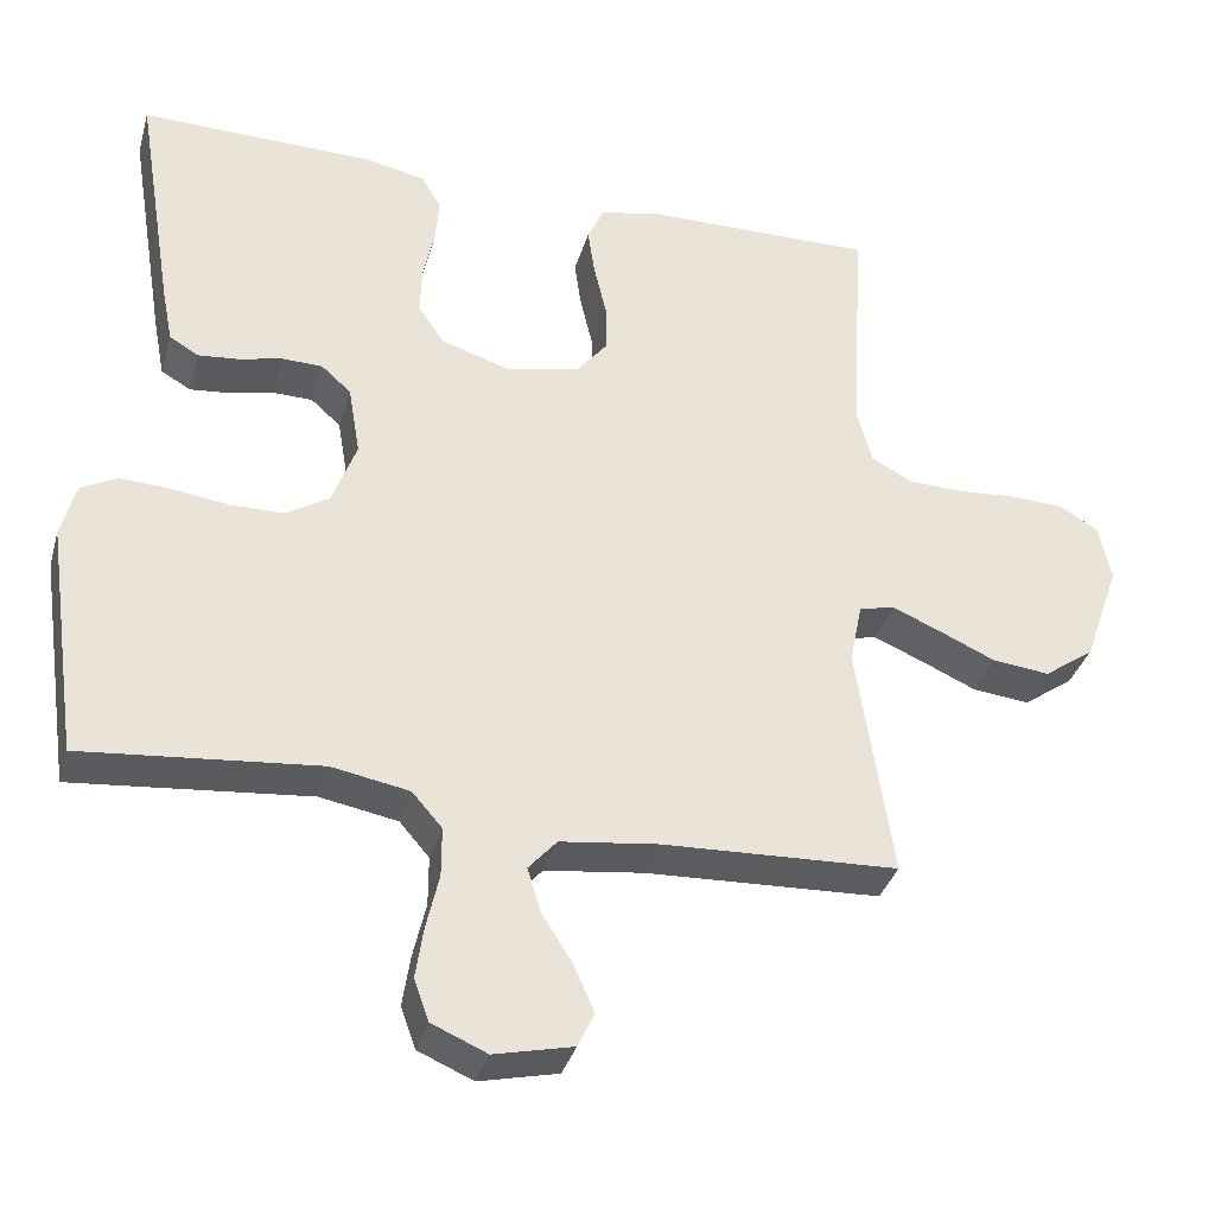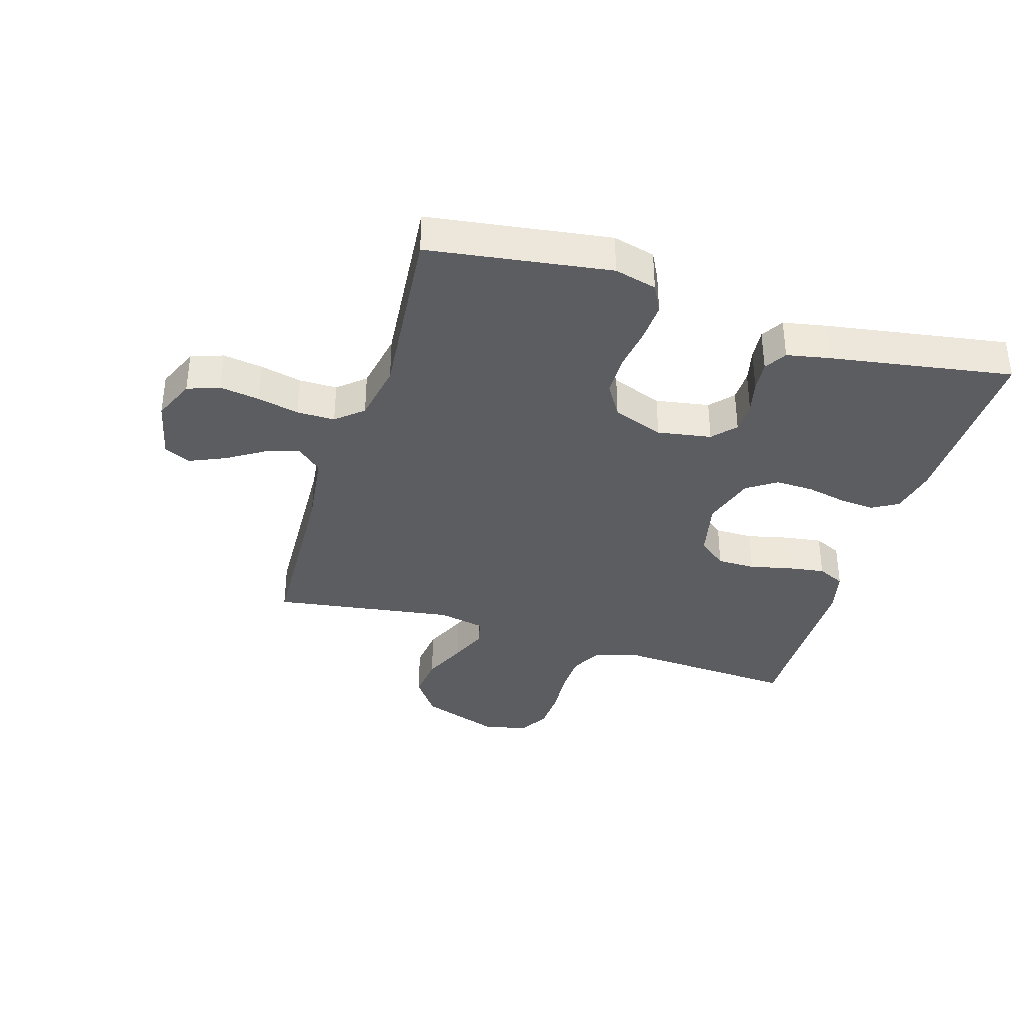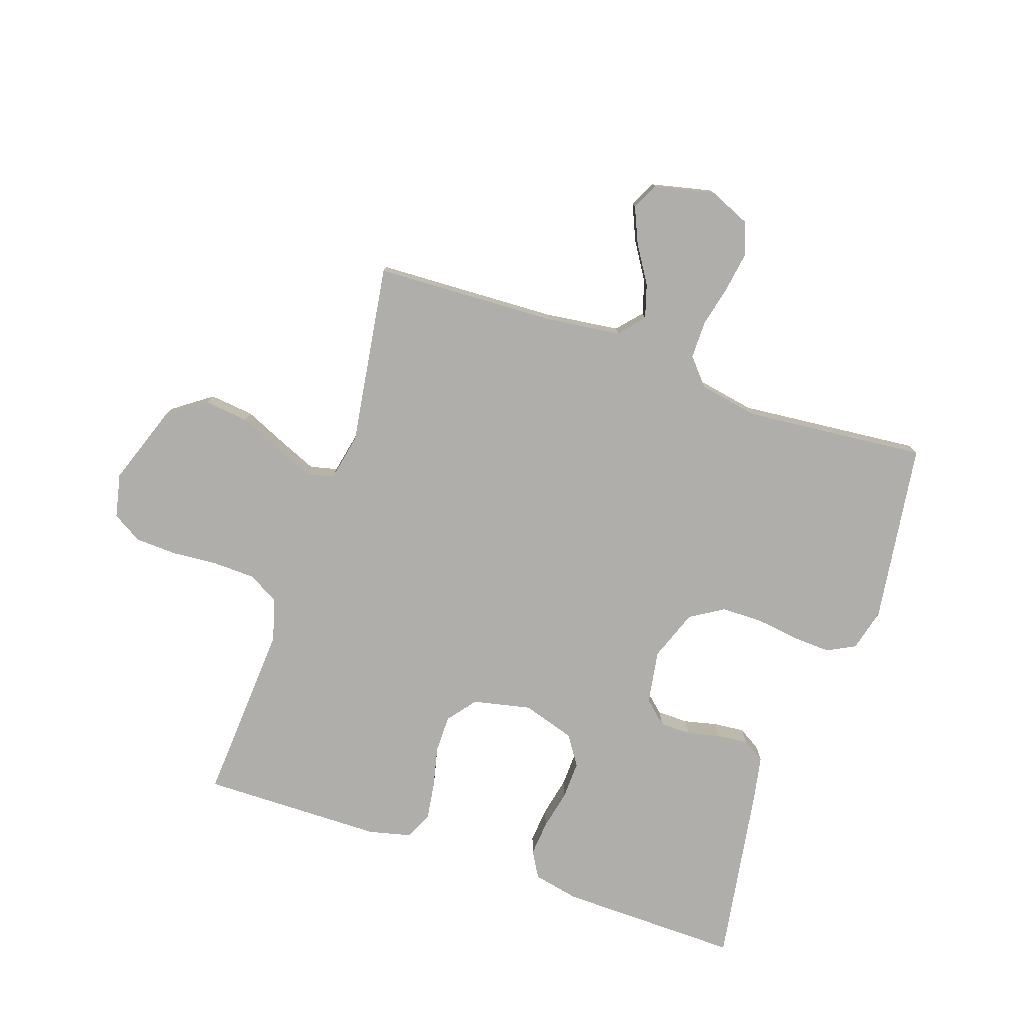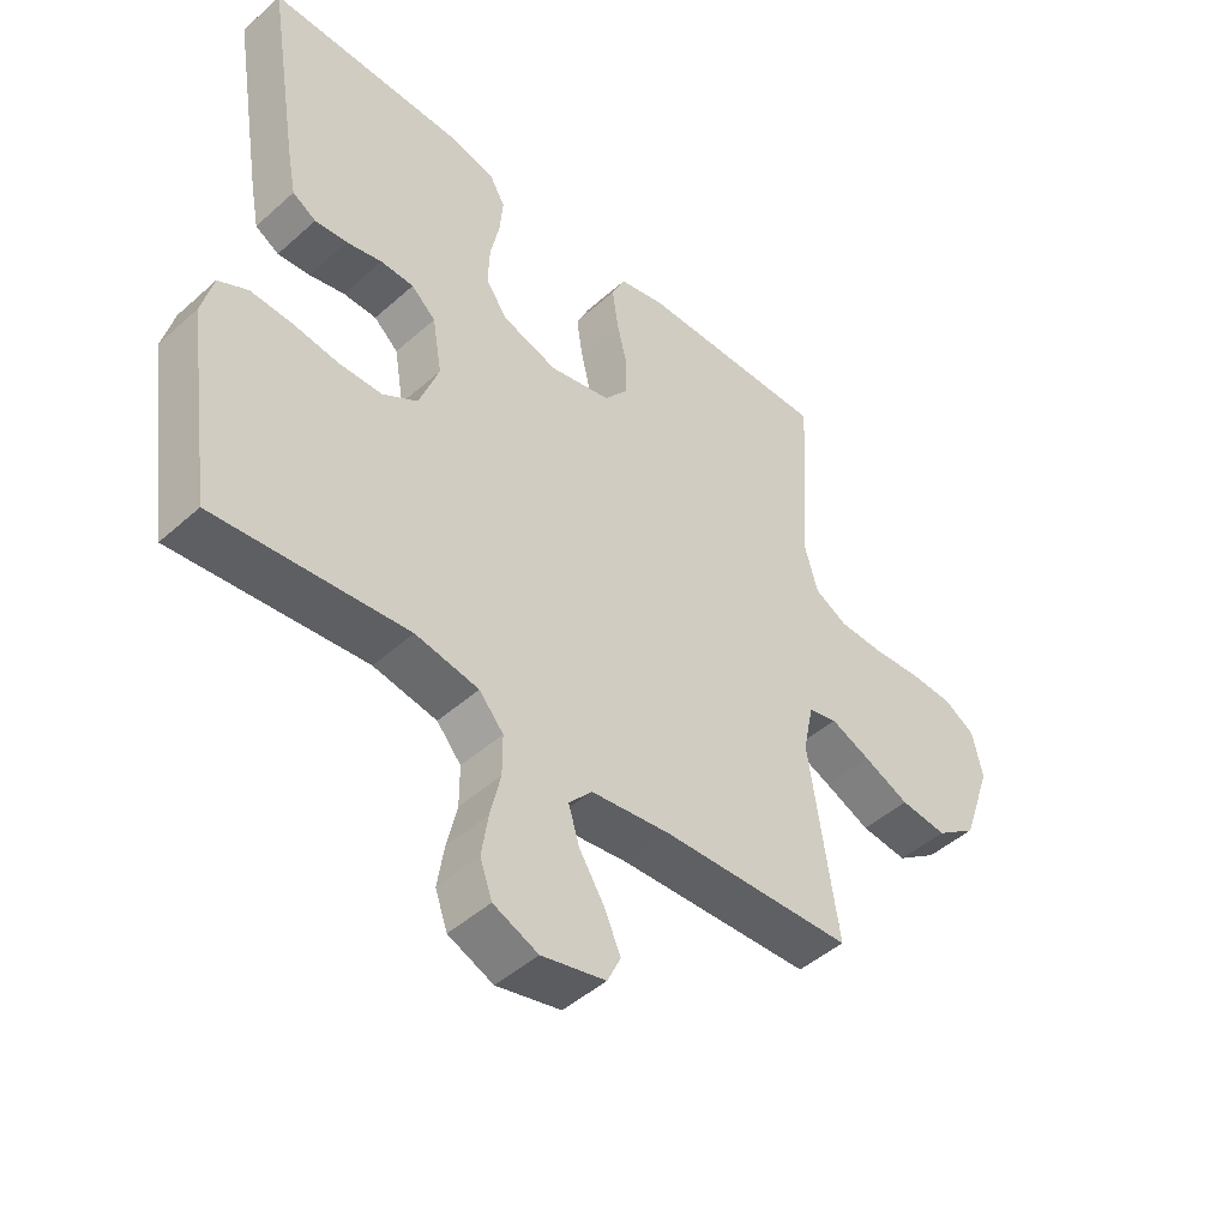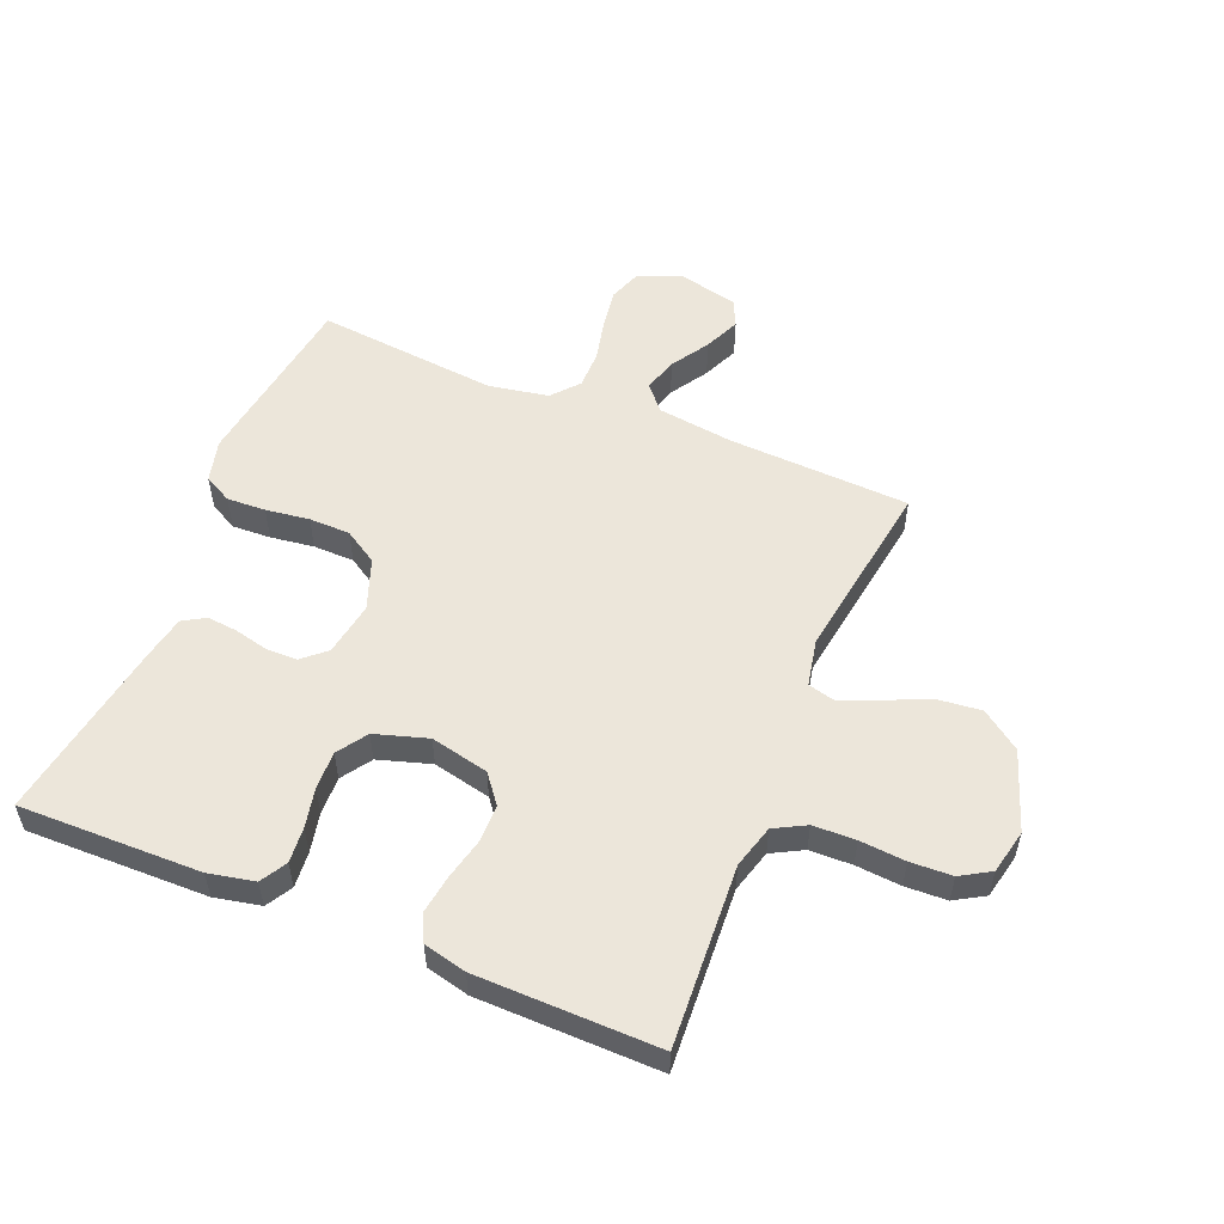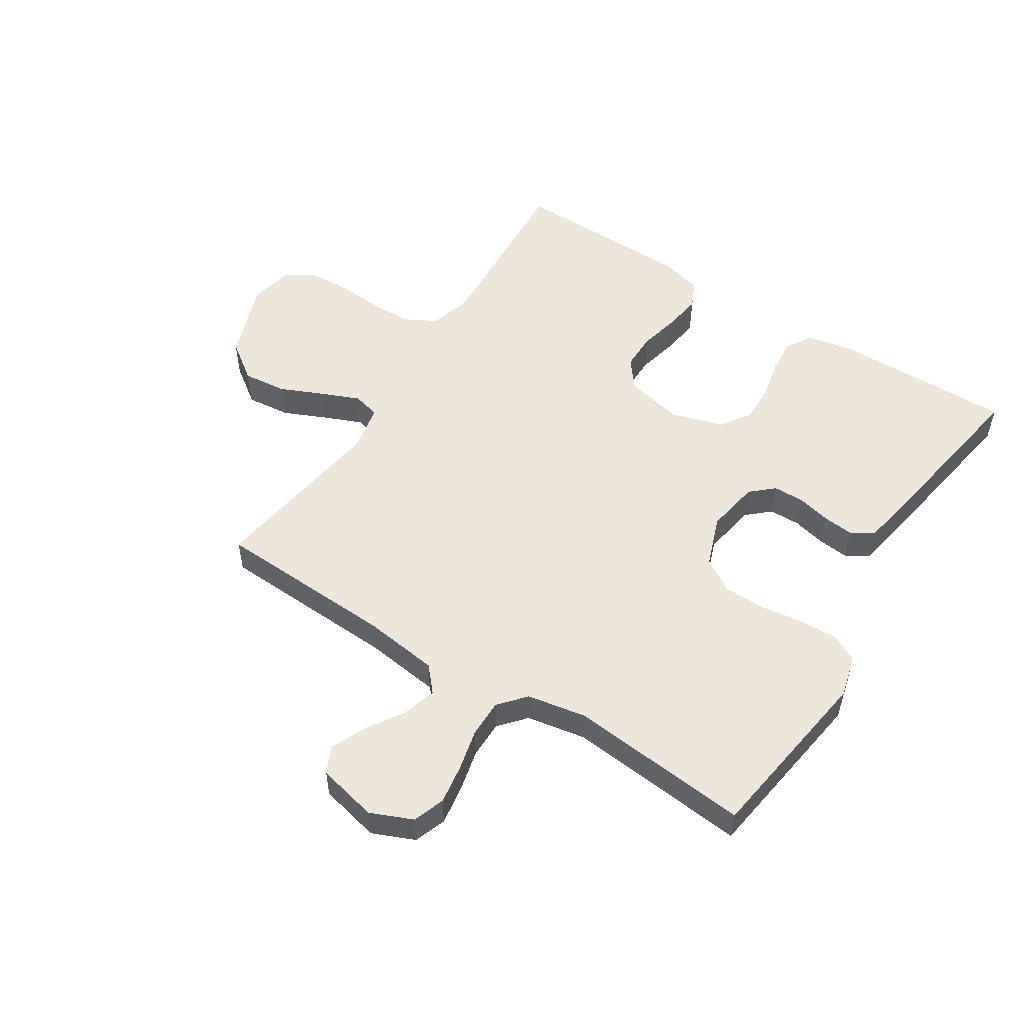
<metadata>
{"format":"obj","ext":"obj","renderer":"f3d","projection":"perspective","resolution":1024,"background":"white","views":[{"elev":-35.2,"azim":-15.4,"up":"+Z"},{"elev":-36.5,"azim":-107.0,"up":"+Y"},{"elev":-77.9,"azim":161.1,"up":"+Y"},{"elev":-46.6,"azim":-44.7,"up":"+Z"},{"elev":54.4,"azim":22.4,"up":"+Y"},{"elev":53.2,"azim":-147.4,"up":"+Y"}]}
</metadata>
<code>
v -0.5 0.07 -0.5
v -0.543 0.07 -0.2
v -0.525 0.07 -0.13
v -0.479 0.07 -0.106
v -0.415 0.07 -0.109
v -0.343 0.07 -0.119
v -0.275 0.07 -0.118
v -0.22 0.07 -0.084
v -0.189 0.07 0
v -0.204 0.07 0.089
v -0.242 0.07 0.123
v -0.294 0.07 0.124
v -0.349 0.07 0.111
v -0.4 0.07 0.106
v -0.437 0.07 0.128
v -0.451 0.07 0.2
v -0.5 0.07 0.5
v -0.2 0.07 0.495
v -0.124 0.07 0.479
v -0.099 0.07 0.436
v -0.104 0.07 0.377
v -0.118 0.07 0.312
v -0.12 0.07 0.249
v -0.087 0.07 0.2
v 0 0.07 0.173
v 0.096 0.07 0.194
v 0.133 0.07 0.241
v 0.133 0.07 0.304
v 0.117 0.07 0.372
v 0.108 0.07 0.434
v 0.129 0.07 0.479
v 0.2 0.07 0.496
v 0.5 0.07 0.5
v 0.482 0.07 0.2
v 0.502 0.07 0.129
v 0.554 0.07 0.101
v 0.624 0.07 0.099
v 0.699 0.07 0.105
v 0.768 0.07 0.102
v 0.817 0.07 0.073
v 0.833 0.07 0
v 0.787 0.07 -0.131
v 0.723 0.07 -0.177
v 0.65 0.07 -0.169
v 0.578 0.07 -0.137
v 0.516 0.07 -0.111
v 0.471 0.07 -0.122
v 0.455 0.07 -0.2
v 0.5 0.07 -0.5
v 0.2 0.07 -0.513
v 0.075 0.07 -0.529
v 0.039 0.07 -0.57
v 0.056 0.07 -0.626
v 0.095 0.07 -0.688
v 0.121 0.07 -0.747
v 0.1 0.07 -0.791
v 0 0.07 -0.814
v -0.07 0.07 -0.784
v -0.089 0.07 -0.731
v -0.079 0.07 -0.665
v -0.063 0.07 -0.596
v -0.063 0.07 -0.533
v -0.101 0.07 -0.489
v -0.2 0.07 -0.471
v -0.5 0 -0.5
v -0.543 0 -0.2
v -0.525 0 -0.13
v -0.479 0 -0.106
v -0.415 0 -0.109
v -0.343 0 -0.119
v -0.275 0 -0.118
v -0.22 0 -0.084
v -0.189 0 0
v -0.204 0 0.089
v -0.242 0 0.123
v -0.294 0 0.124
v -0.349 0 0.111
v -0.4 0 0.106
v -0.437 0 0.128
v -0.451 0 0.2
v -0.5 0 0.5
v -0.2 0 0.495
v -0.124 0 0.479
v -0.099 0 0.436
v -0.104 0 0.377
v -0.118 0 0.312
v -0.12 0 0.249
v -0.087 0 0.2
v 0 0 0.173
v 0.096 0 0.194
v 0.133 0 0.241
v 0.133 0 0.304
v 0.117 0 0.372
v 0.108 0 0.434
v 0.129 0 0.479
v 0.2 0 0.496
v 0.5 0 0.5
v 0.482 0 0.2
v 0.502 0 0.129
v 0.554 0 0.101
v 0.624 0 0.099
v 0.699 0 0.105
v 0.768 0 0.102
v 0.817 0 0.073
v 0.833 0 0
v 0.787 0 -0.131
v 0.723 0 -0.177
v 0.65 0 -0.169
v 0.578 0 -0.137
v 0.516 0 -0.111
v 0.471 0 -0.122
v 0.455 0 -0.2
v 0.5 0 -0.5
v 0.2 0 -0.513
v 0.075 0 -0.529
v 0.039 0 -0.57
v 0.056 0 -0.626
v 0.095 0 -0.688
v 0.121 0 -0.747
v 0.1 0 -0.791
v 0 0 -0.814
v -0.07 0 -0.784
v -0.089 0 -0.731
v -0.079 0 -0.665
v -0.063 0 -0.596
v -0.063 0 -0.533
v -0.101 0 -0.489
v -0.2 0 -0.471
f 58 59 60 61
f 56 57 58 61
f 56 61 62
f 53 54 55 56
f 52 53 56 62
f 51 52 62 63
f 48 49 50
f 47 48 50 51
f 42 43 44 45
f 42 45 46
f 41 42 46
f 40 41 46 47
f 37 38 39 40
f 36 37 40 47
f 31 32 33 34
f 31 34 35
f 28 29 30 31
f 28 31 35
f 27 28 35 36
f 19 20 21 22
f 19 22 23
f 18 19 23
f 17 18 23
f 16 17 23 24
f 12 13 14 15
f 11 12 15 16
f 3 4 5 6
f 3 6 7
f 64 1 2 3
f 63 64 3 7
f 26 27 36 47
f 25 26 47 51
f 11 16 24 25
f 10 11 25
f 9 10 25 51
f 8 9 51 63
f 7 8 63
f 125 124 123 122
f 125 122 121 120
f 126 125 120
f 120 119 118 117
f 126 120 117 116
f 127 126 116 115
f 114 113 112
f 115 114 112 111
f 109 108 107 106
f 110 109 106
f 110 106 105
f 111 110 105 104
f 104 103 102 101
f 111 104 101 100
f 98 97 96 95
f 99 98 95
f 95 94 93 92
f 99 95 92
f 100 99 92 91
f 86 85 84 83
f 87 86 83
f 87 83 82
f 87 82 81
f 88 87 81 80
f 79 78 77 76
f 80 79 76 75
f 70 69 68 67
f 71 70 67
f 67 66 65 128
f 71 67 128 127
f 111 100 91 90
f 115 111 90 89
f 89 88 80 75
f 89 75 74
f 115 89 74 73
f 127 115 73 72
f 127 72 71
f 1 65 66 2
f 2 66 67 3
f 3 67 68 4
f 4 68 69 5
f 5 69 70 6
f 6 70 71 7
f 7 71 72 8
f 8 72 73 9
f 9 73 74 10
f 10 74 75 11
f 11 75 76 12
f 12 76 77 13
f 13 77 78 14
f 14 78 79 15
f 15 79 80 16
f 16 80 81 17
f 17 81 82 18
f 18 82 83 19
f 19 83 84 20
f 20 84 85 21
f 21 85 86 22
f 22 86 87 23
f 23 87 88 24
f 24 88 89 25
f 25 89 90 26
f 26 90 91 27
f 27 91 92 28
f 28 92 93 29
f 29 93 94 30
f 30 94 95 31
f 31 95 96 32
f 32 96 97 33
f 33 97 98 34
f 34 98 99 35
f 35 99 100 36
f 36 100 101 37
f 37 101 102 38
f 38 102 103 39
f 39 103 104 40
f 40 104 105 41
f 41 105 106 42
f 42 106 107 43
f 43 107 108 44
f 44 108 109 45
f 45 109 110 46
f 46 110 111 47
f 47 111 112 48
f 48 112 113 49
f 49 113 114 50
f 50 114 115 51
f 51 115 116 52
f 52 116 117 53
f 53 117 118 54
f 54 118 119 55
f 55 119 120 56
f 56 120 121 57
f 57 121 122 58
f 58 122 123 59
f 59 123 124 60
f 60 124 125 61
f 61 125 126 62
f 62 126 127 63
f 63 127 128 64
f 64 128 65 1

</code>
